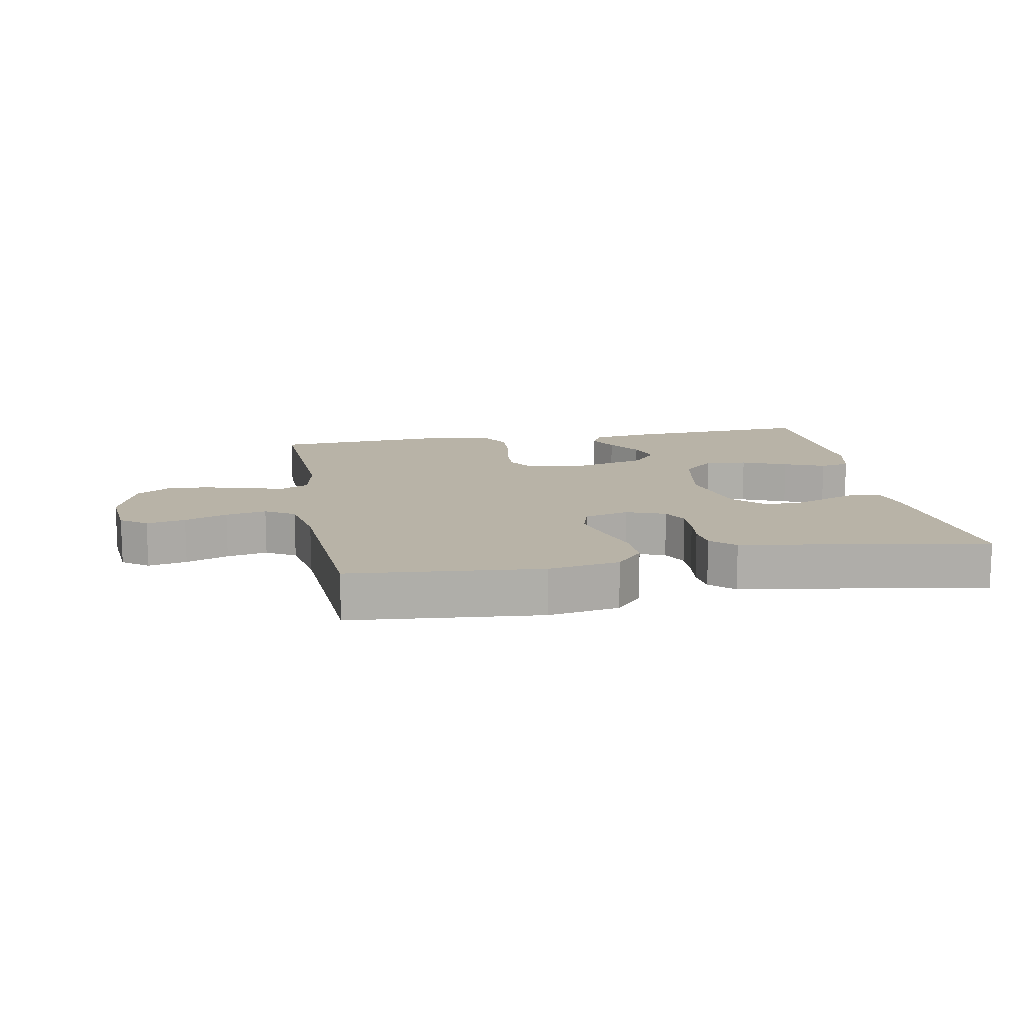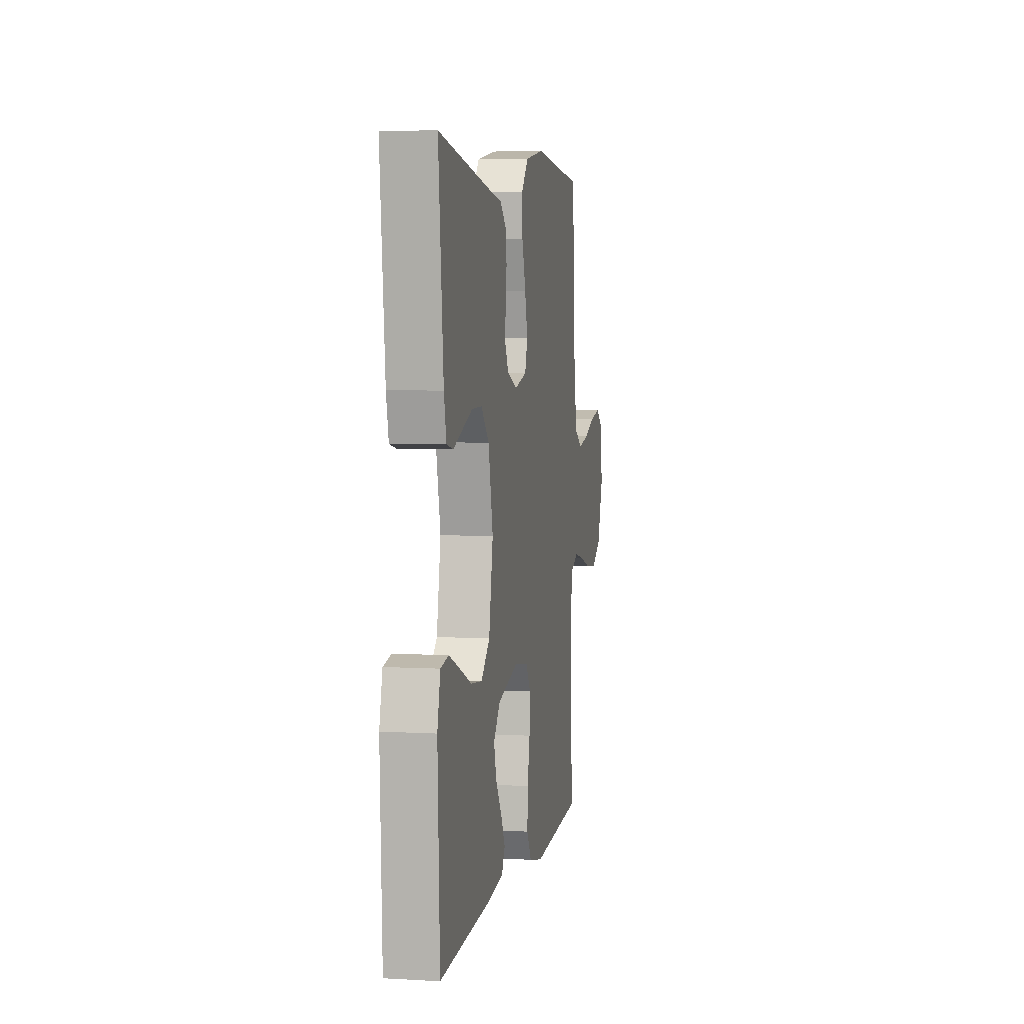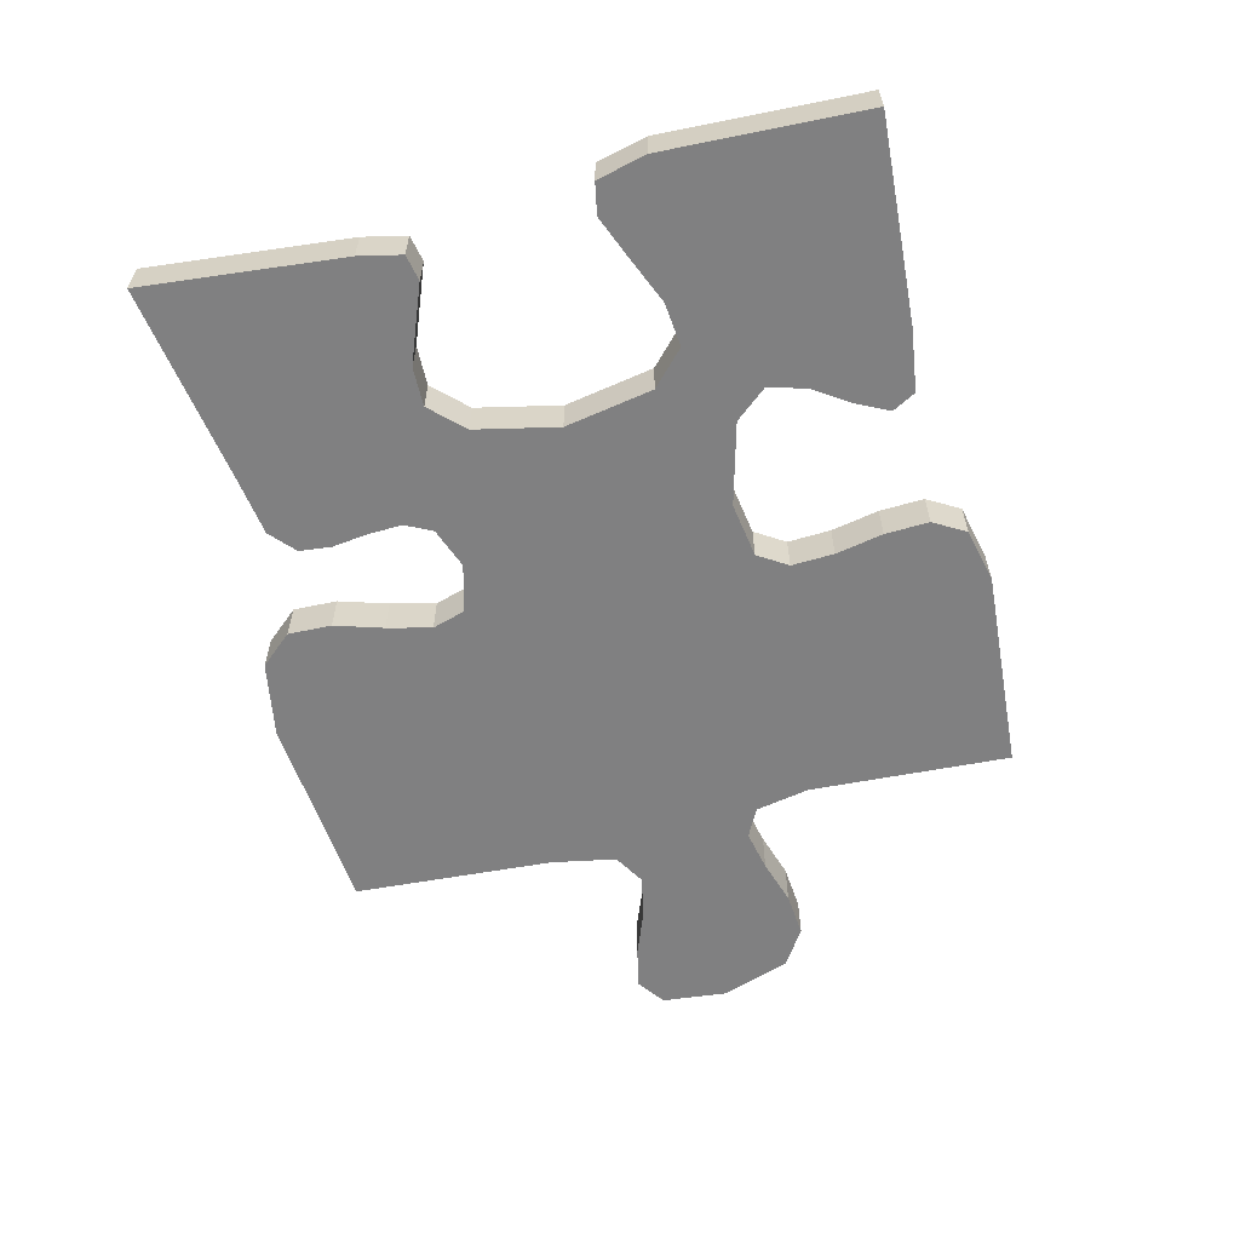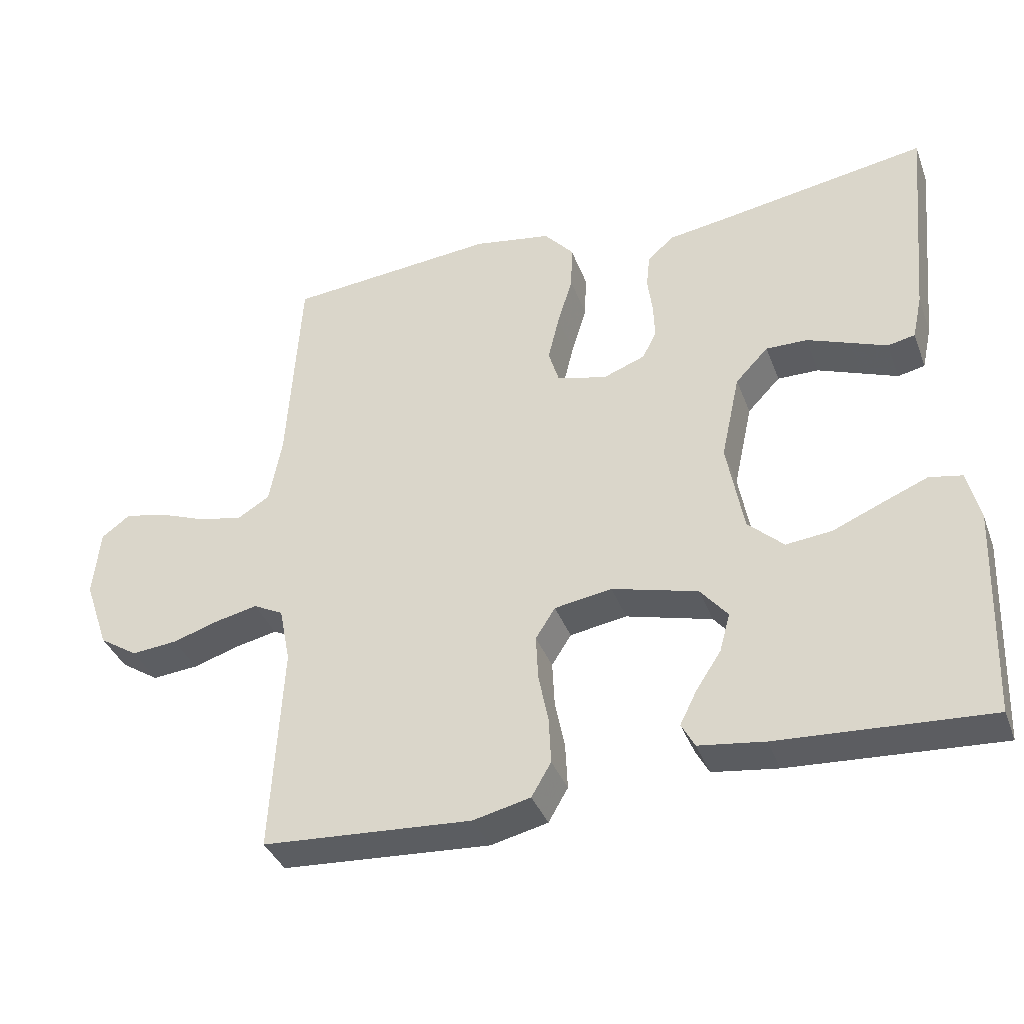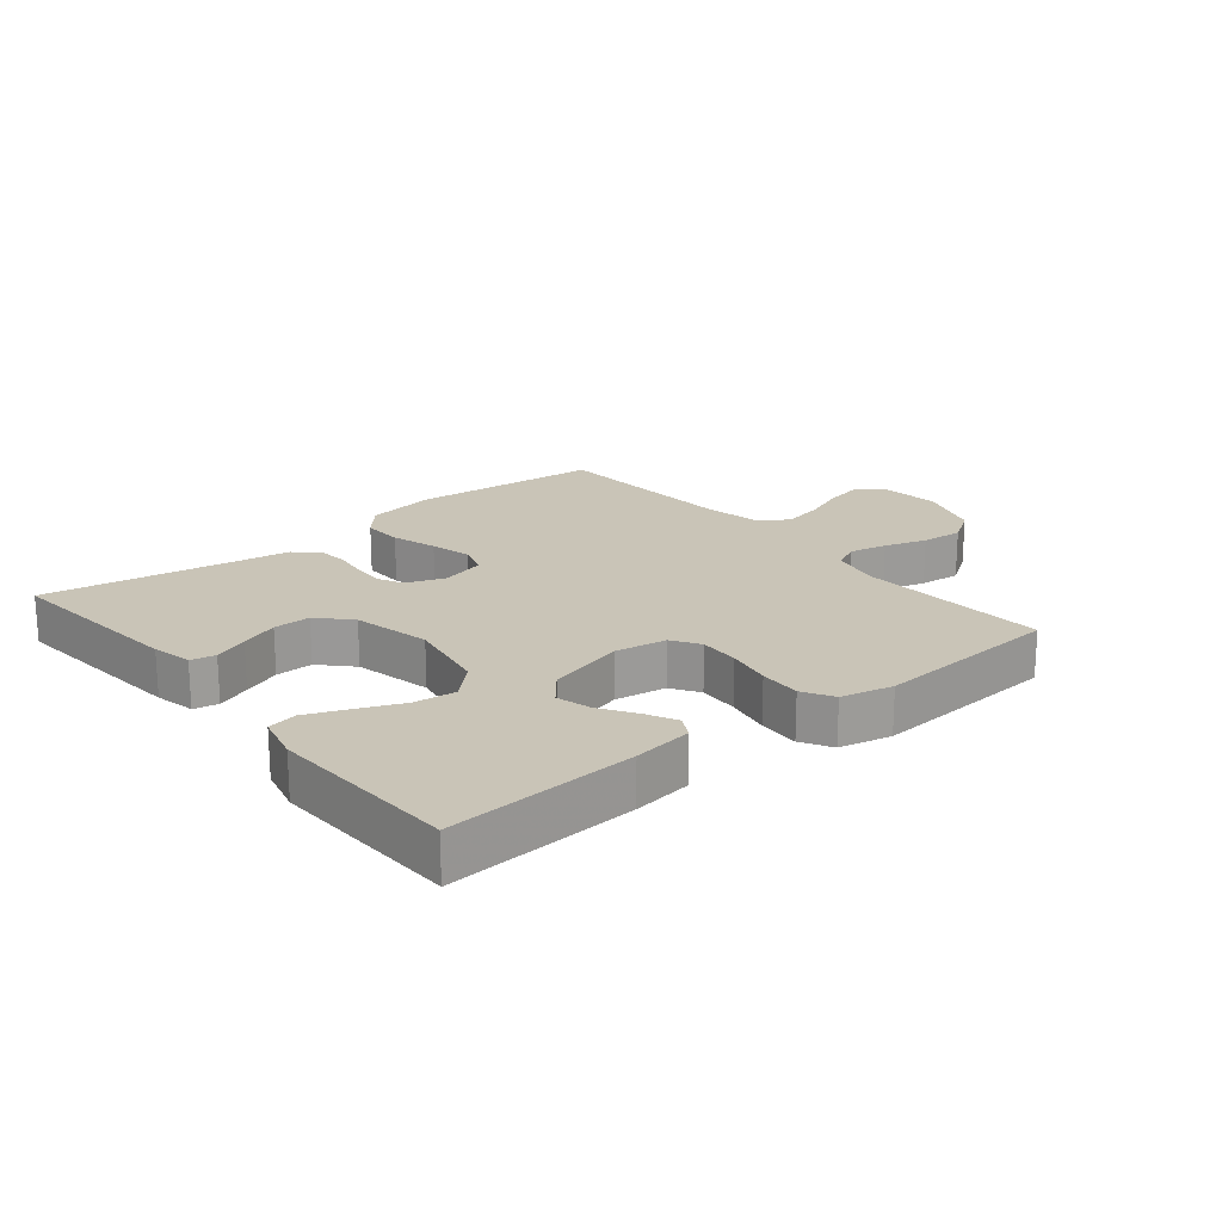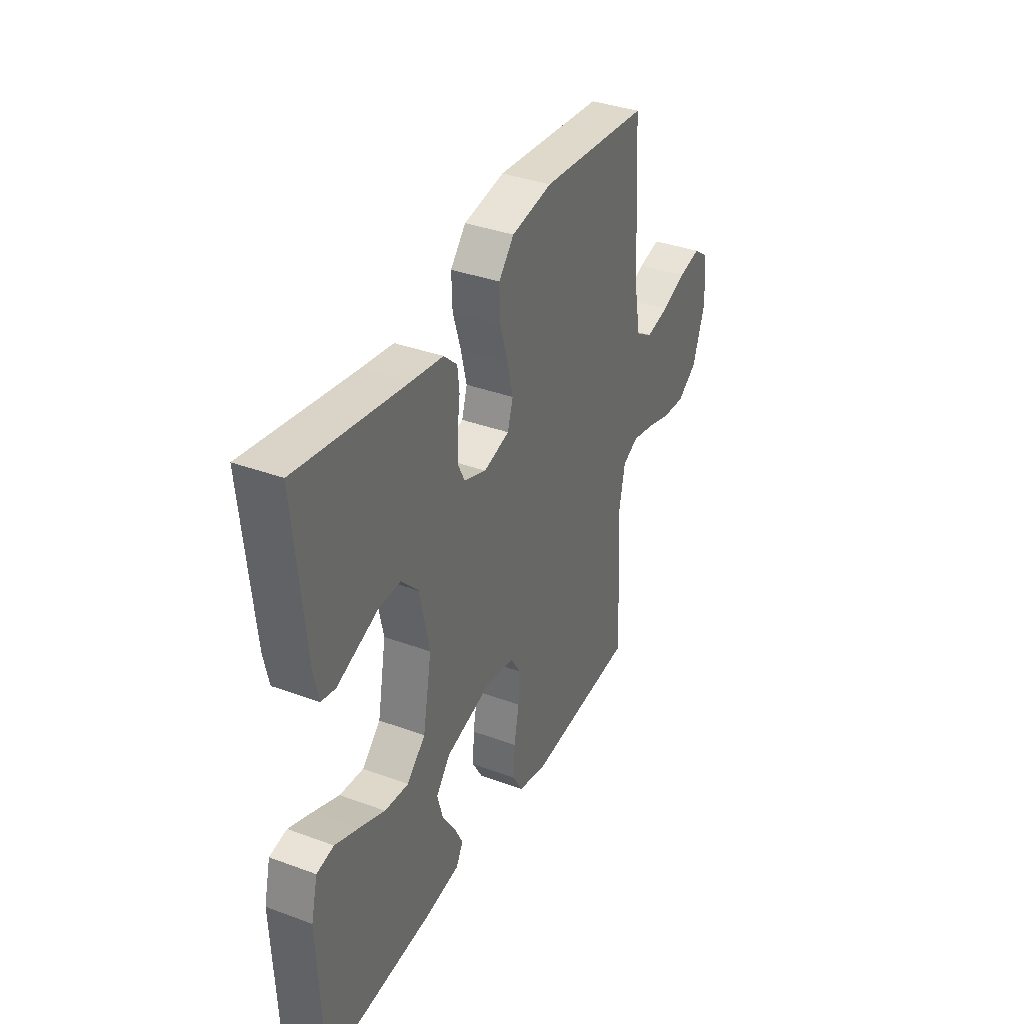
<metadata>
{"format":"obj","ext":"obj","renderer":"f3d","projection":"perspective","resolution":1024,"background":"white","views":[{"elev":12.9,"azim":-10.4,"up":"+Y"},{"elev":4.9,"azim":100.5,"up":"+Z"},{"elev":-60.1,"azim":104.0,"up":"+Y"},{"elev":-37.5,"azim":19.4,"up":"+Z"},{"elev":20.0,"azim":140.7,"up":"+Y"},{"elev":36.5,"azim":115.6,"up":"+Z"}]}
</metadata>
<code>
v -0.5 0.07 0.5
v -0.2 0.07 0.527
v -0.088 0.07 0.508
v -0.046 0.07 0.46
v -0.048 0.07 0.395
v -0.07 0.07 0.323
v -0.086 0.07 0.257
v -0.071 0.07 0.208
v 0 0.07 0.189
v 0.061 0.07 0.212
v 0.081 0.07 0.252
v 0.079 0.07 0.303
v 0.072 0.07 0.356
v 0.077 0.07 0.404
v 0.114 0.07 0.438
v 0.2 0.07 0.451
v 0.5 0.07 0.5
v 0.471 0.07 0.2
v 0.457 0.07 0.136
v 0.418 0.07 0.128
v 0.364 0.07 0.149
v 0.304 0.07 0.172
v 0.245 0.07 0.173
v 0.198 0.07 0.124
v 0.171 0.07 0
v 0.195 0.07 -0.132
v 0.246 0.07 -0.18
v 0.312 0.07 -0.173
v 0.383 0.07 -0.143
v 0.447 0.07 -0.117
v 0.494 0.07 -0.126
v 0.512 0.07 -0.2
v 0.5 0.07 -0.5
v 0.2 0.07 -0.481
v 0.106 0.07 -0.468
v 0.087 0.07 -0.433
v 0.111 0.07 -0.385
v 0.147 0.07 -0.33
v 0.162 0.07 -0.275
v 0.123 0.07 -0.228
v 0 0.07 -0.195
v -0.082 0.07 -0.208
v -0.11 0.07 -0.252
v -0.107 0.07 -0.316
v -0.093 0.07 -0.387
v -0.09 0.07 -0.453
v -0.118 0.07 -0.501
v -0.2 0.07 -0.52
v -0.5 0.07 -0.5
v -0.484 0.07 -0.2
v -0.5 0.07 -0.119
v -0.543 0.07 -0.097
v -0.603 0.07 -0.11
v -0.67 0.07 -0.131
v -0.736 0.07 -0.137
v -0.791 0.07 -0.101
v -0.826 0.07 0
v -0.816 0.07 0.098
v -0.775 0.07 0.128
v -0.714 0.07 0.115
v -0.647 0.07 0.089
v -0.583 0.07 0.076
v -0.537 0.07 0.104
v -0.519 0.07 0.2
v -0.5 0 0.5
v -0.2 0 0.527
v -0.088 0 0.508
v -0.046 0 0.46
v -0.048 0 0.395
v -0.07 0 0.323
v -0.086 0 0.257
v -0.071 0 0.208
v 0 0 0.189
v 0.061 0 0.212
v 0.081 0 0.252
v 0.079 0 0.303
v 0.072 0 0.356
v 0.077 0 0.404
v 0.114 0 0.438
v 0.2 0 0.451
v 0.5 0 0.5
v 0.471 0 0.2
v 0.457 0 0.136
v 0.418 0 0.128
v 0.364 0 0.149
v 0.304 0 0.172
v 0.245 0 0.173
v 0.198 0 0.124
v 0.171 0 0
v 0.195 0 -0.132
v 0.246 0 -0.18
v 0.312 0 -0.173
v 0.383 0 -0.143
v 0.447 0 -0.117
v 0.494 0 -0.126
v 0.512 0 -0.2
v 0.5 0 -0.5
v 0.2 0 -0.481
v 0.106 0 -0.468
v 0.087 0 -0.433
v 0.111 0 -0.385
v 0.147 0 -0.33
v 0.162 0 -0.275
v 0.123 0 -0.228
v 0 0 -0.195
v -0.082 0 -0.208
v -0.11 0 -0.252
v -0.107 0 -0.316
v -0.093 0 -0.387
v -0.09 0 -0.453
v -0.118 0 -0.501
v -0.2 0 -0.52
v -0.5 0 -0.5
v -0.484 0 -0.2
v -0.5 0 -0.119
v -0.543 0 -0.097
v -0.603 0 -0.11
v -0.67 0 -0.131
v -0.736 0 -0.137
v -0.791 0 -0.101
v -0.826 0 0
v -0.816 0 0.098
v -0.775 0 0.128
v -0.714 0 0.115
v -0.647 0 0.089
v -0.583 0 0.076
v -0.537 0 0.104
v -0.519 0 0.2
f 59 60 61
f 58 59 61
f 57 58 61
f 56 57 61
f 55 56 61
f 54 55 61
f 53 54 61
f 52 53 61 62
f 51 52 62 63
f 48 49 50
f 47 48 50
f 46 47 50
f 45 46 50
f 44 45 50
f 51 63 64
f 50 51 64
f 44 50 64
f 43 44 64
f 36 37 38
f 35 36 38
f 34 35 38
f 33 34 38
f 32 33 38
f 31 32 38
f 30 31 38
f 29 30 38
f 28 29 38
f 27 28 38 39
f 26 27 39 40
f 19 20 21
f 18 19 21
f 17 18 21
f 16 17 21
f 16 21 22
f 15 16 22
f 14 15 22
f 13 14 22
f 12 13 22
f 11 12 22 23
f 4 5 6
f 3 4 6
f 2 3 6
f 1 2 6
f 64 1 6
f 64 6 7
f 64 7 8
f 43 64 8
f 42 43 8
f 41 42 8 9
f 41 9 10
f 40 41 10
f 26 40 10
f 25 26 10
f 24 25 10 11
f 11 23 24
f 125 124 123
f 125 123 122
f 125 122 121
f 125 121 120
f 125 120 119
f 125 119 118
f 125 118 117
f 126 125 117 116
f 127 126 116 115
f 114 113 112
f 114 112 111
f 114 111 110
f 114 110 109
f 114 109 108
f 128 127 115
f 128 115 114
f 128 114 108
f 128 108 107
f 102 101 100
f 102 100 99
f 102 99 98
f 102 98 97
f 102 97 96
f 102 96 95
f 102 95 94
f 102 94 93
f 102 93 92
f 103 102 92 91
f 104 103 91 90
f 85 84 83
f 85 83 82
f 85 82 81
f 85 81 80
f 86 85 80
f 86 80 79
f 86 79 78
f 86 78 77
f 86 77 76
f 87 86 76 75
f 70 69 68
f 70 68 67
f 70 67 66
f 70 66 65
f 70 65 128
f 71 70 128
f 72 71 128
f 72 128 107
f 72 107 106
f 73 72 106 105
f 74 73 105
f 74 105 104
f 74 104 90
f 74 90 89
f 75 74 89 88
f 88 87 75
f 1 65 66 2
f 2 66 67 3
f 3 67 68 4
f 4 68 69 5
f 5 69 70 6
f 6 70 71 7
f 7 71 72 8
f 8 72 73 9
f 9 73 74 10
f 10 74 75 11
f 11 75 76 12
f 12 76 77 13
f 13 77 78 14
f 14 78 79 15
f 15 79 80 16
f 16 80 81 17
f 17 81 82 18
f 18 82 83 19
f 19 83 84 20
f 20 84 85 21
f 21 85 86 22
f 22 86 87 23
f 23 87 88 24
f 24 88 89 25
f 25 89 90 26
f 26 90 91 27
f 27 91 92 28
f 28 92 93 29
f 29 93 94 30
f 30 94 95 31
f 31 95 96 32
f 32 96 97 33
f 33 97 98 34
f 34 98 99 35
f 35 99 100 36
f 36 100 101 37
f 37 101 102 38
f 38 102 103 39
f 39 103 104 40
f 40 104 105 41
f 41 105 106 42
f 42 106 107 43
f 43 107 108 44
f 44 108 109 45
f 45 109 110 46
f 46 110 111 47
f 47 111 112 48
f 48 112 113 49
f 49 113 114 50
f 50 114 115 51
f 51 115 116 52
f 52 116 117 53
f 53 117 118 54
f 54 118 119 55
f 55 119 120 56
f 56 120 121 57
f 57 121 122 58
f 58 122 123 59
f 59 123 124 60
f 60 124 125 61
f 61 125 126 62
f 62 126 127 63
f 63 127 128 64
f 64 128 65 1

</code>
